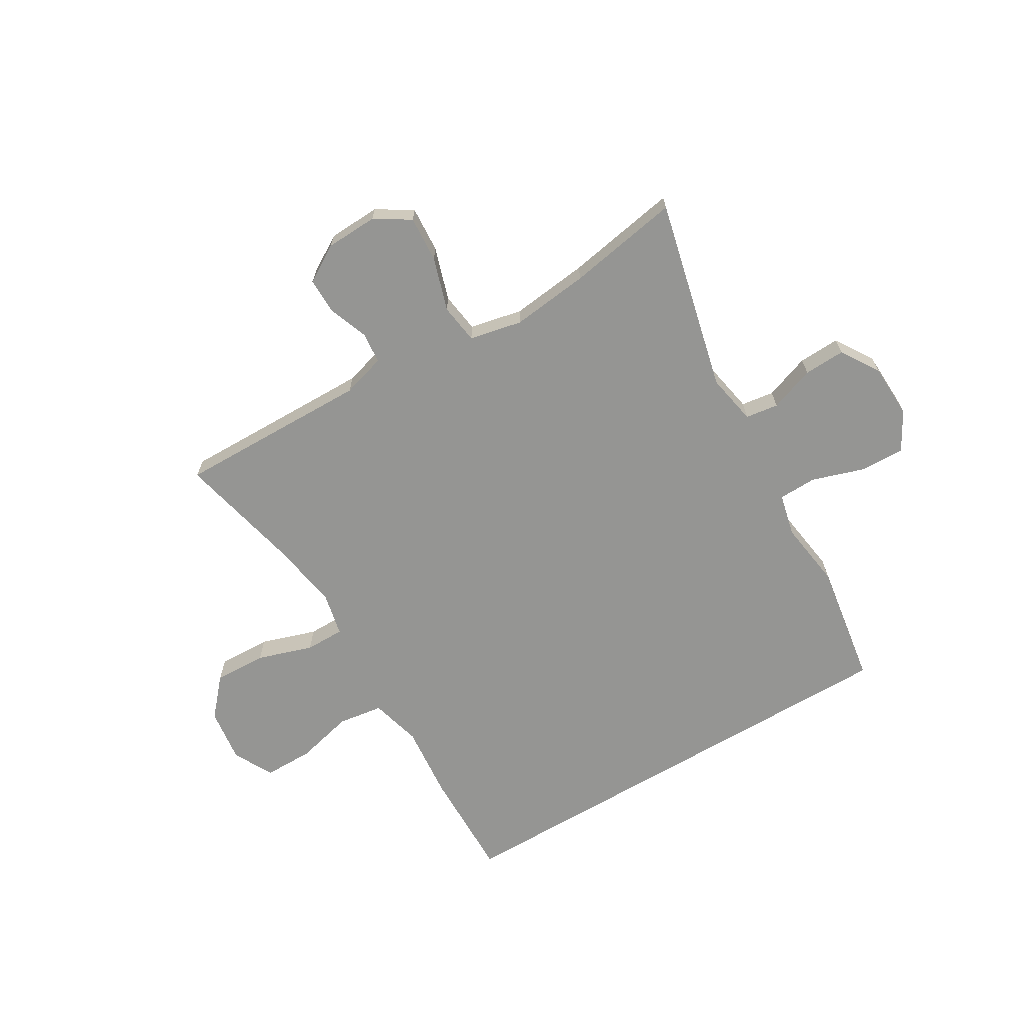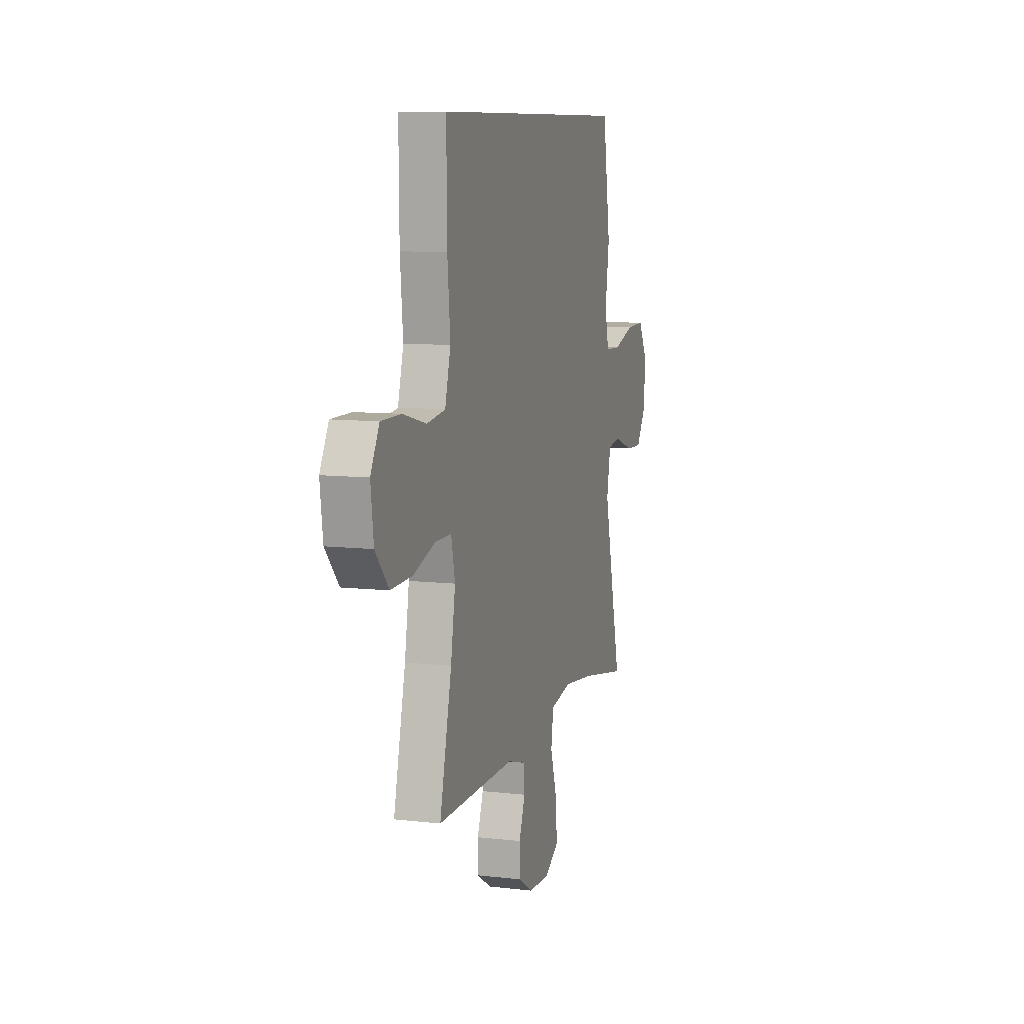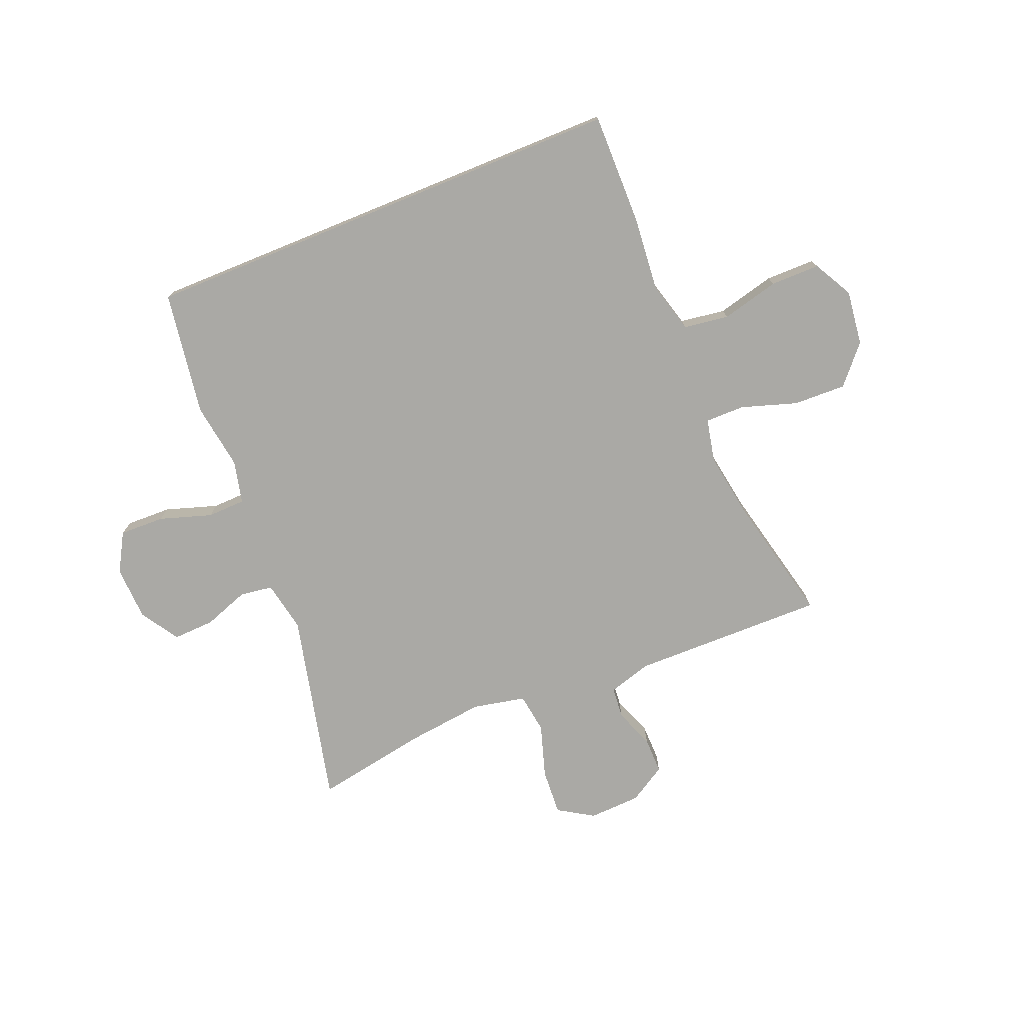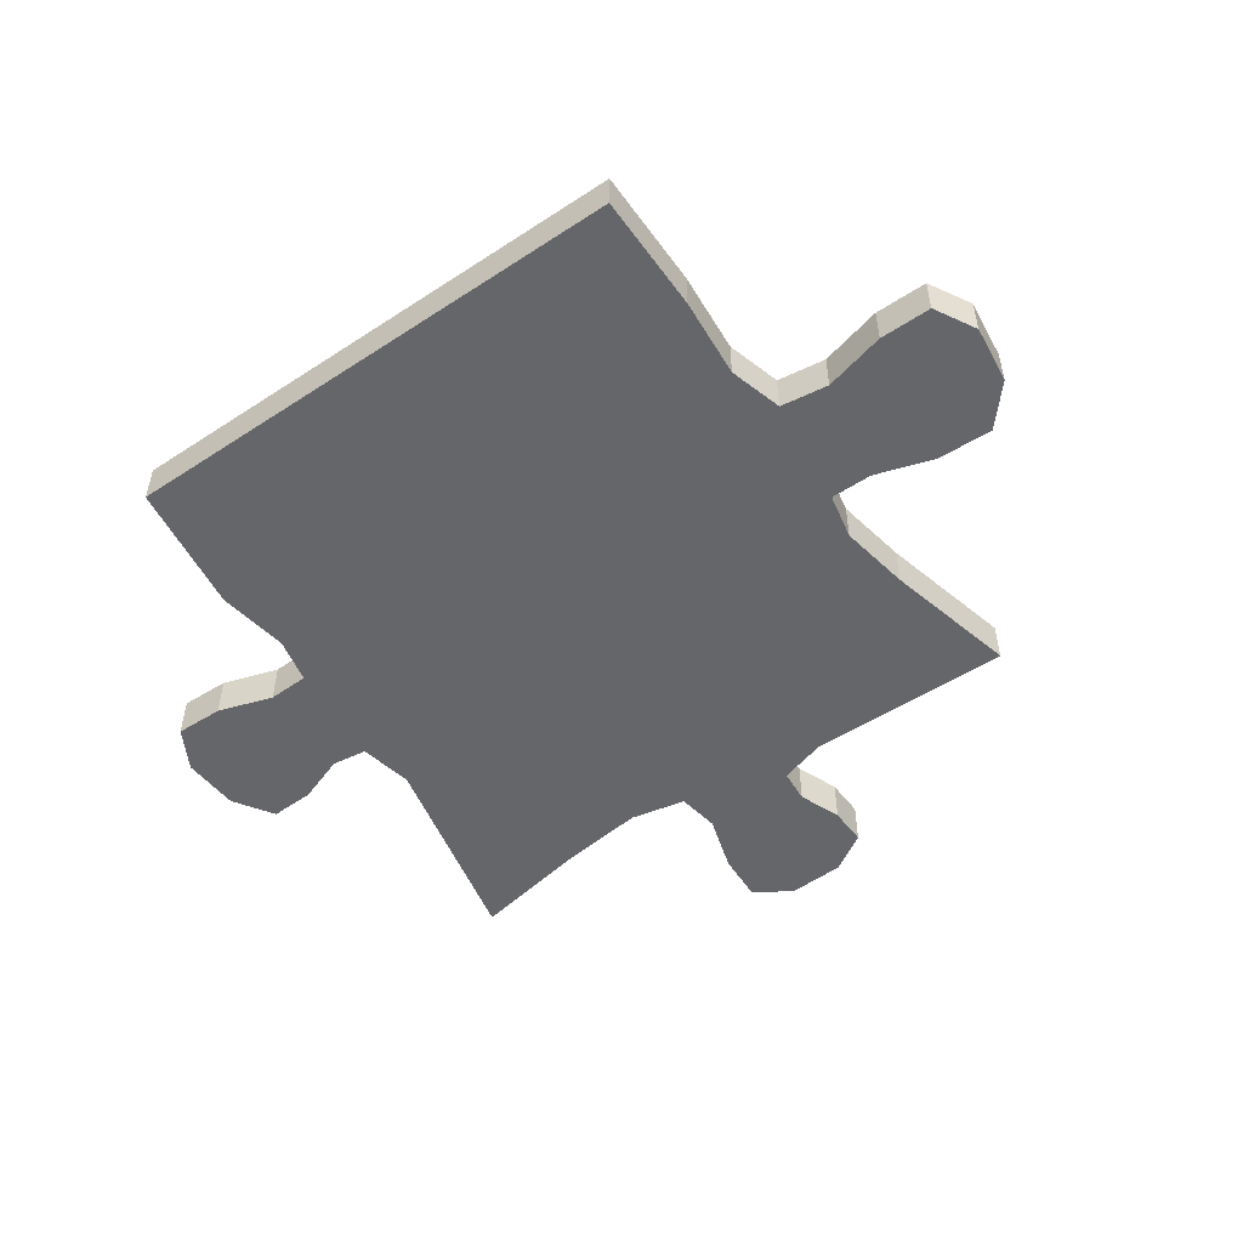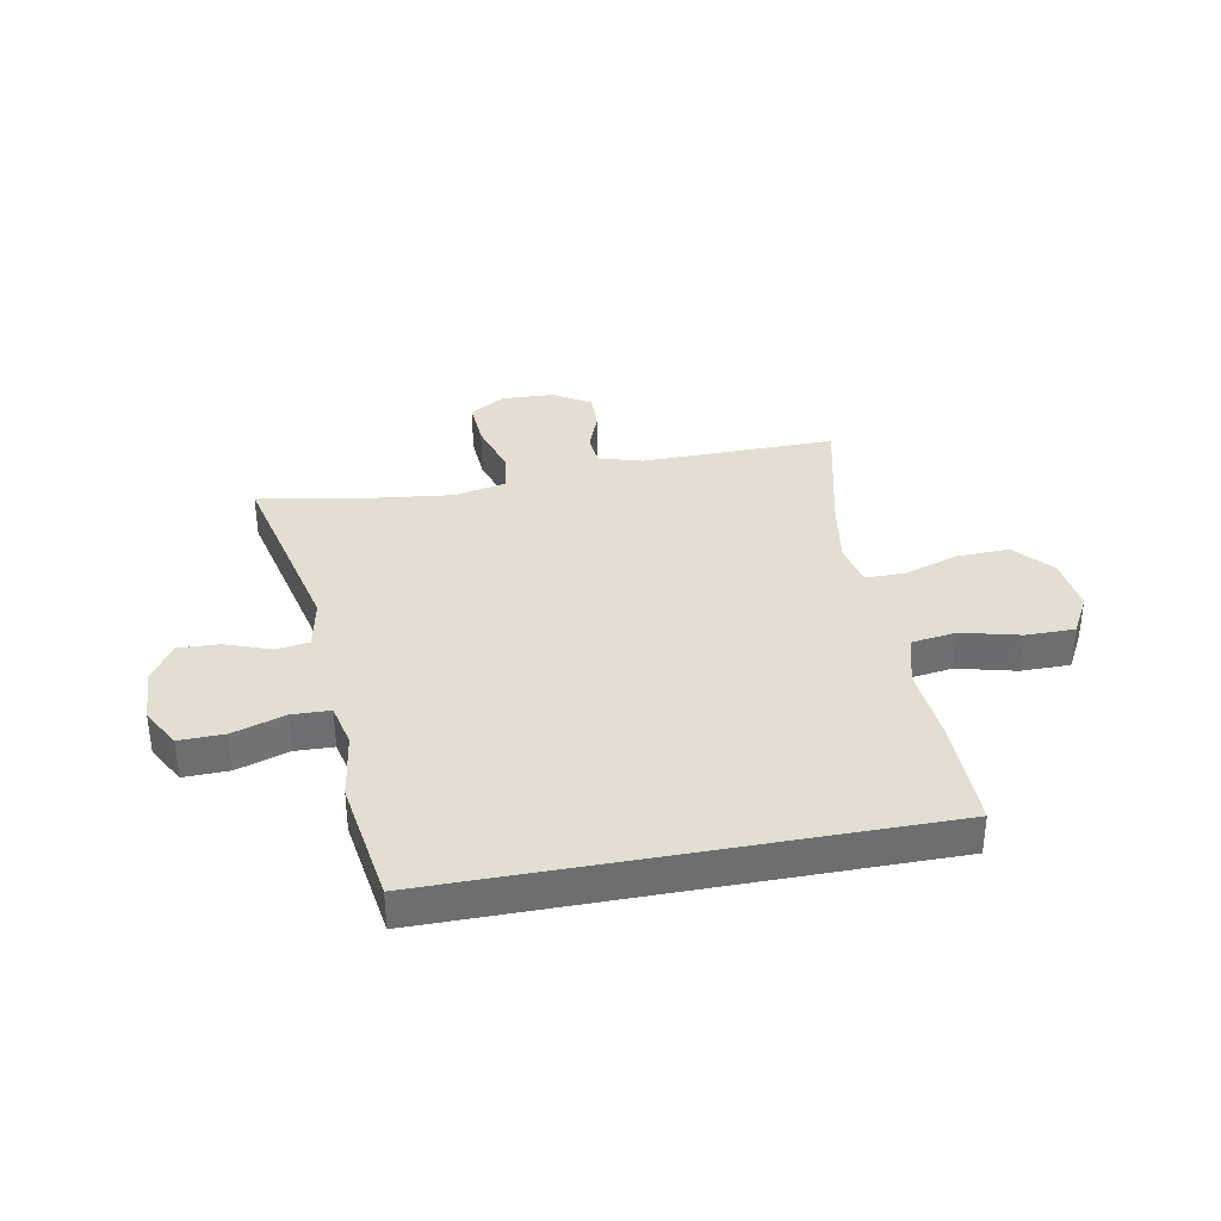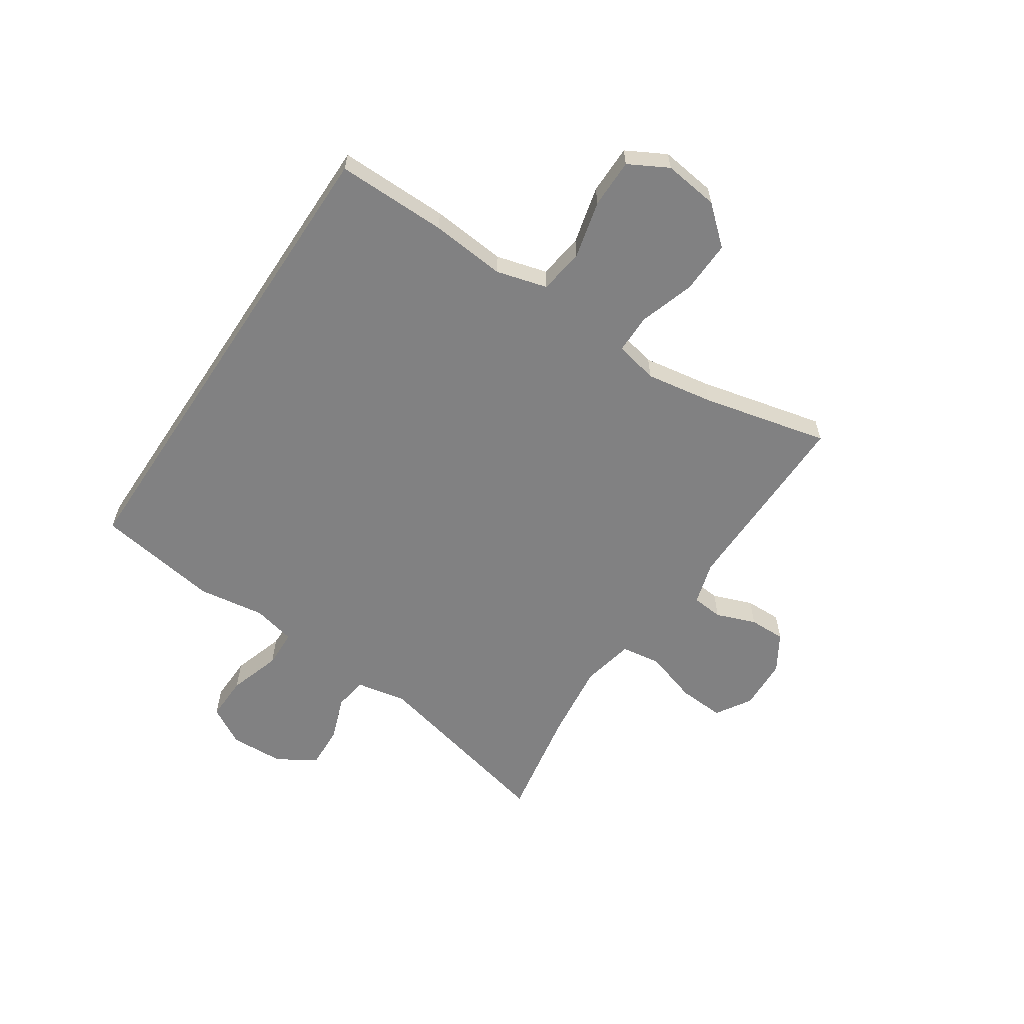
<metadata>
{"format":"obj","ext":"obj","renderer":"f3d","projection":"perspective","resolution":1024,"background":"white","views":[{"elev":-67.3,"azim":-149.4,"up":"+Y"},{"elev":9.2,"azim":107.1,"up":"+Z"},{"elev":-75.3,"azim":22.2,"up":"+Y"},{"elev":-51.8,"azim":35.3,"up":"+Y"},{"elev":36.1,"azim":-10.5,"up":"+Y"},{"elev":-60.4,"azim":56.4,"up":"+Y"}]}
</metadata>
<code>
v 0.5 0.07 -0.5
v 0.165 0.07 -0.496
v 0.09 0.07 -0.518
v 0.085 0.07 -0.572
v 0.111 0.07 -0.641
v 0.112 0.07 -0.704
v 0.048 0.07 -0.743
v -0.042 0.07 -0.747
v -0.103 0.07 -0.709
v -0.098 0.07 -0.629
v -0.069 0.07 -0.537
v -0.079 0.07 -0.468
v -0.17 0.07 -0.449
v -0.305 0.07 -0.465
v -0.5 0.07 -0.5
v -0.422 0.07 -0.167
v -0.439 0.07 -0.079
v -0.496 0.07 -0.071
v -0.574 0.07 -0.099
v -0.646 0.07 -0.102
v -0.688 0.07 -0.036
v -0.692 0.07 0.058
v -0.654 0.07 0.125
v -0.576 0.07 0.123
v -0.486 0.07 0.094
v -0.42 0.07 0.096
v -0.403 0.07 0.17
v -0.42 0.07 0.286
v -0.387 0.07 0.5
v 0.46 0.07 0.5
v 0.458 0.07 0.308
v 0.446 0.07 0.178
v 0.47 0.07 0.09
v 0.548 0.07 0.079
v 0.648 0.07 0.104
v 0.733 0.07 0.104
v 0.77 0.07 0.036
v 0.758 0.07 -0.059
v 0.701 0.07 -0.124
v 0.61 0.07 -0.121
v 0.514 0.07 -0.09
v 0.446 0.07 -0.09
v 0.43 0.07 -0.165
v 0.449 0.07 -0.281
v 0.5 0 -0.5
v 0.165 0 -0.496
v 0.09 0 -0.518
v 0.085 0 -0.572
v 0.111 0 -0.641
v 0.112 0 -0.704
v 0.048 0 -0.743
v -0.042 0 -0.747
v -0.103 0 -0.709
v -0.098 0 -0.629
v -0.069 0 -0.537
v -0.079 0 -0.468
v -0.17 0 -0.449
v -0.305 0 -0.465
v -0.5 0 -0.5
v -0.422 0 -0.167
v -0.439 0 -0.079
v -0.496 0 -0.071
v -0.574 0 -0.099
v -0.646 0 -0.102
v -0.688 0 -0.036
v -0.692 0 0.058
v -0.654 0 0.125
v -0.576 0 0.123
v -0.486 0 0.094
v -0.42 0 0.096
v -0.403 0 0.17
v -0.42 0 0.286
v -0.387 0 0.5
v 0.46 0 0.5
v 0.458 0 0.308
v 0.446 0 0.178
v 0.47 0 0.09
v 0.548 0 0.079
v 0.648 0 0.104
v 0.733 0 0.104
v 0.77 0 0.036
v 0.758 0 -0.059
v 0.701 0 -0.124
v 0.61 0 -0.121
v 0.514 0 -0.09
v 0.446 0 -0.09
v 0.43 0 -0.165
v 0.449 0 -0.281
f 38 39 40 41
f 38 41 42
f 37 38 42
f 34 35 36 37
f 33 34 37 42
f 32 33 42 43
f 30 31 32
f 27 28 29 30
f 26 27 30 32
f 22 23 24 25
f 22 25 26
f 18 19 20 21
f 17 18 21 22
f 14 15 16
f 13 14 16 17
f 12 13 17
f 8 9 10 11
f 6 7 8 11
f 4 5 6 11
f 3 4 11 12
f 2 3 12 17
f 44 1 2 17
f 22 26 32 43
f 17 22 43 44
f 85 84 83 82
f 86 85 82
f 86 82 81
f 81 80 79 78
f 86 81 78 77
f 87 86 77 76
f 76 75 74
f 74 73 72 71
f 76 74 71 70
f 69 68 67 66
f 70 69 66
f 65 64 63 62
f 66 65 62 61
f 60 59 58
f 61 60 58 57
f 61 57 56
f 55 54 53 52
f 55 52 51 50
f 55 50 49 48
f 56 55 48 47
f 61 56 47 46
f 61 46 45 88
f 87 76 70 66
f 88 87 66 61
f 1 45 46 2
f 2 46 47 3
f 3 47 48 4
f 4 48 49 5
f 5 49 50 6
f 6 50 51 7
f 7 51 52 8
f 8 52 53 9
f 9 53 54 10
f 10 54 55 11
f 11 55 56 12
f 12 56 57 13
f 13 57 58 14
f 14 58 59 15
f 15 59 60 16
f 16 60 61 17
f 17 61 62 18
f 18 62 63 19
f 19 63 64 20
f 20 64 65 21
f 21 65 66 22
f 22 66 67 23
f 23 67 68 24
f 24 68 69 25
f 25 69 70 26
f 26 70 71 27
f 27 71 72 28
f 28 72 73 29
f 29 73 74 30
f 30 74 75 31
f 31 75 76 32
f 32 76 77 33
f 33 77 78 34
f 34 78 79 35
f 35 79 80 36
f 36 80 81 37
f 37 81 82 38
f 38 82 83 39
f 39 83 84 40
f 40 84 85 41
f 41 85 86 42
f 42 86 87 43
f 43 87 88 44
f 44 88 45 1

</code>
